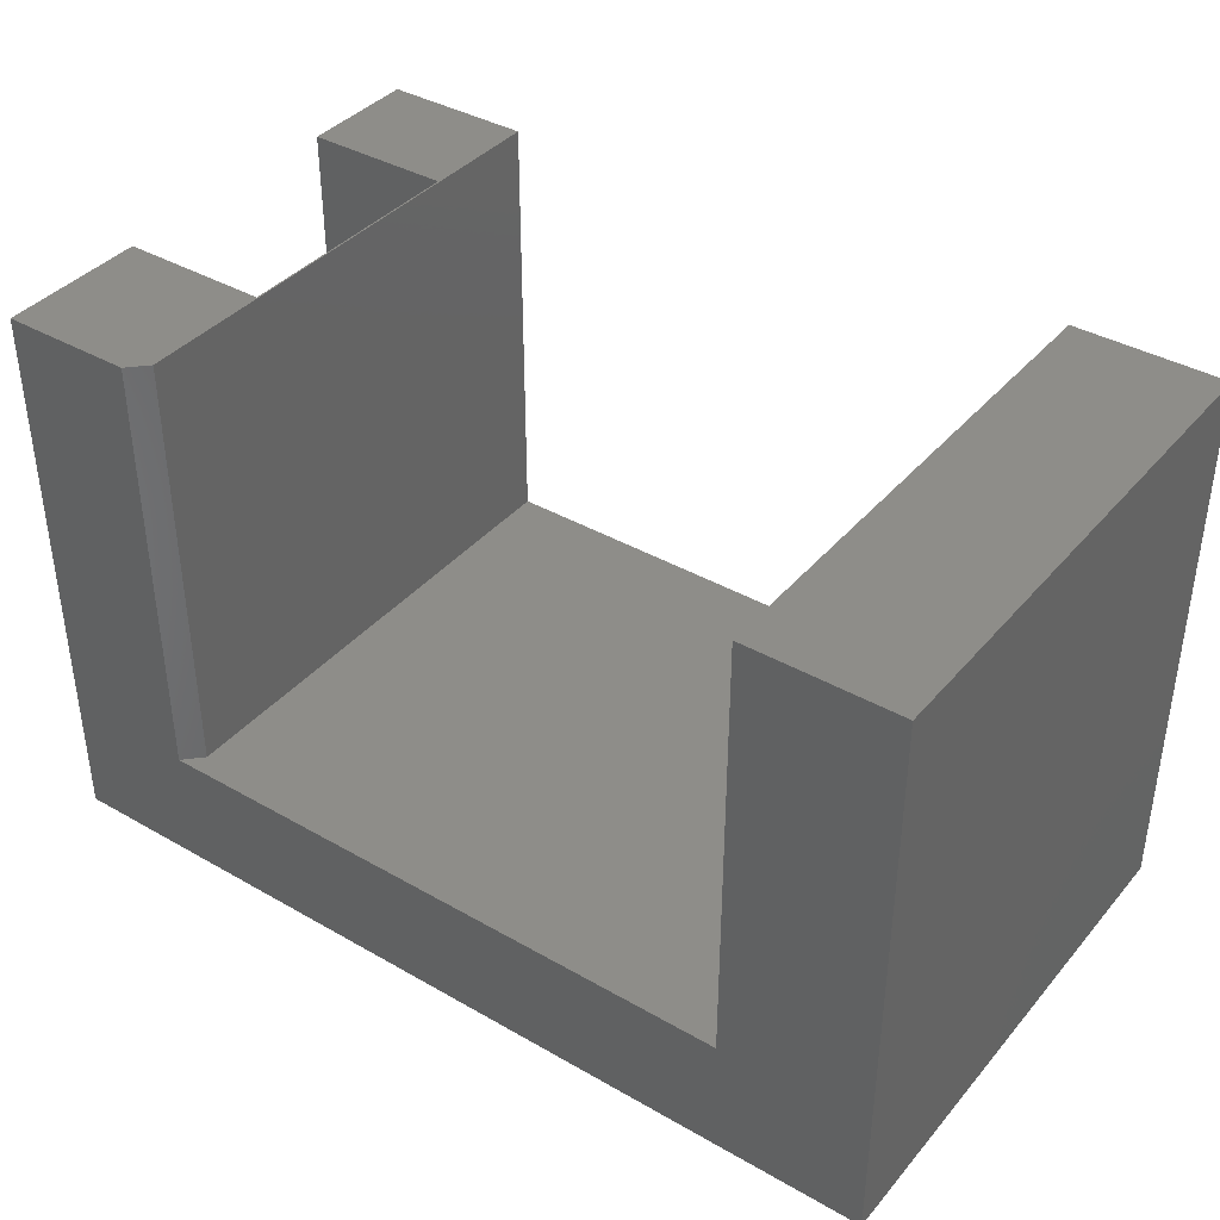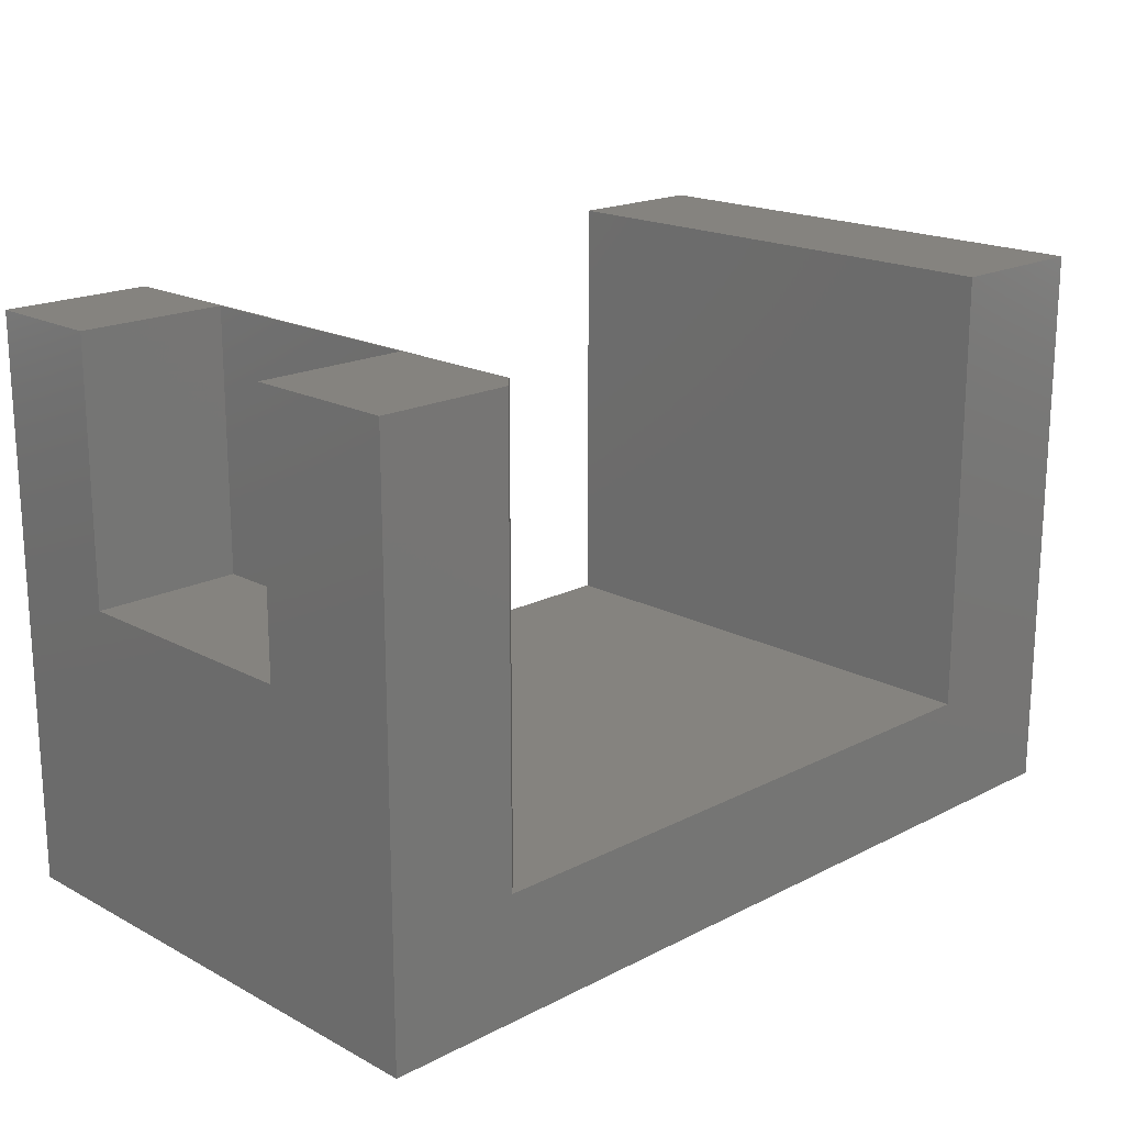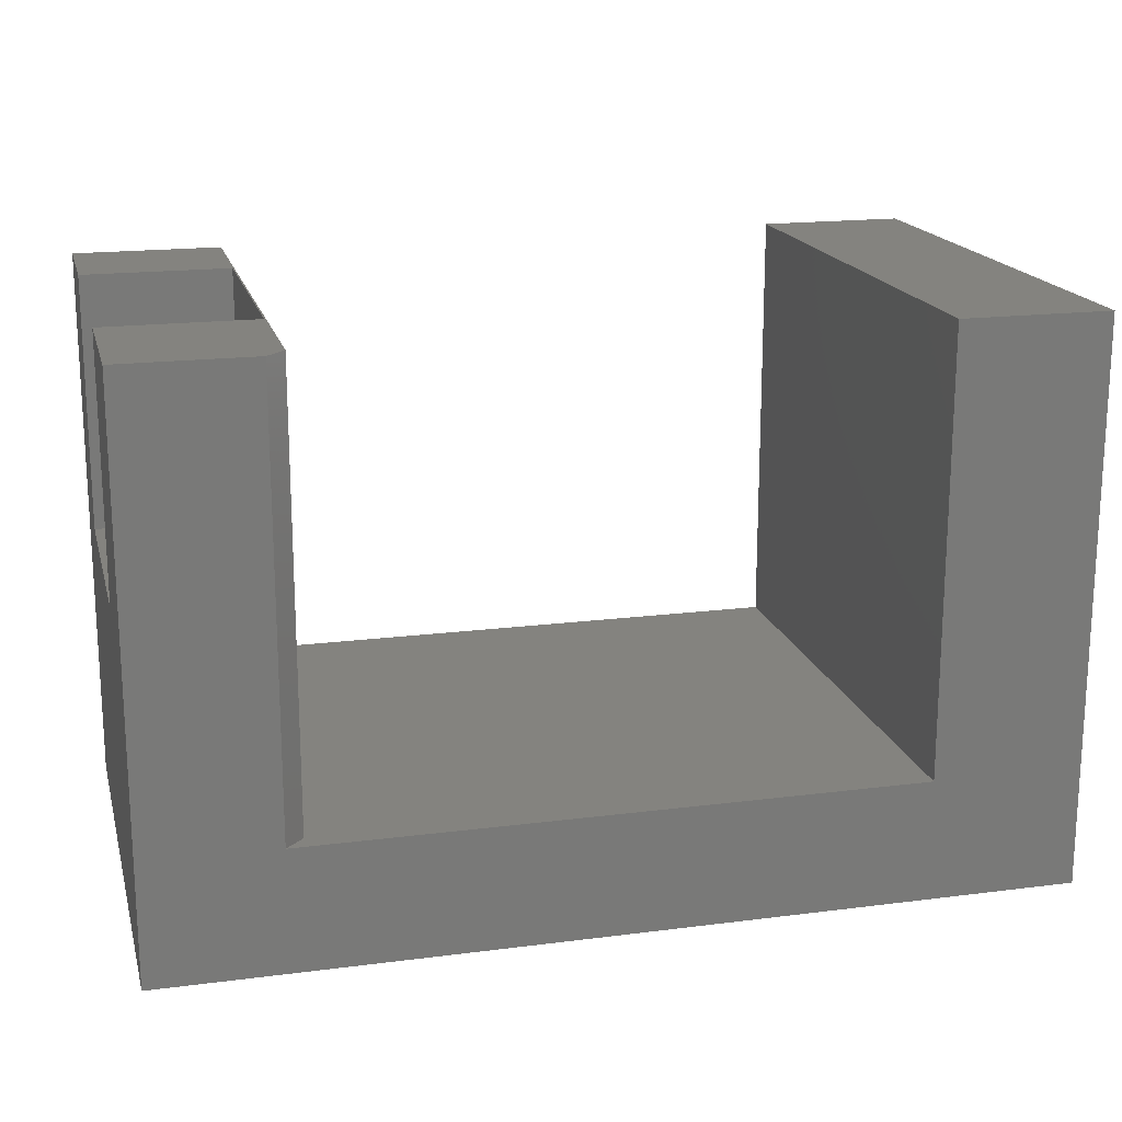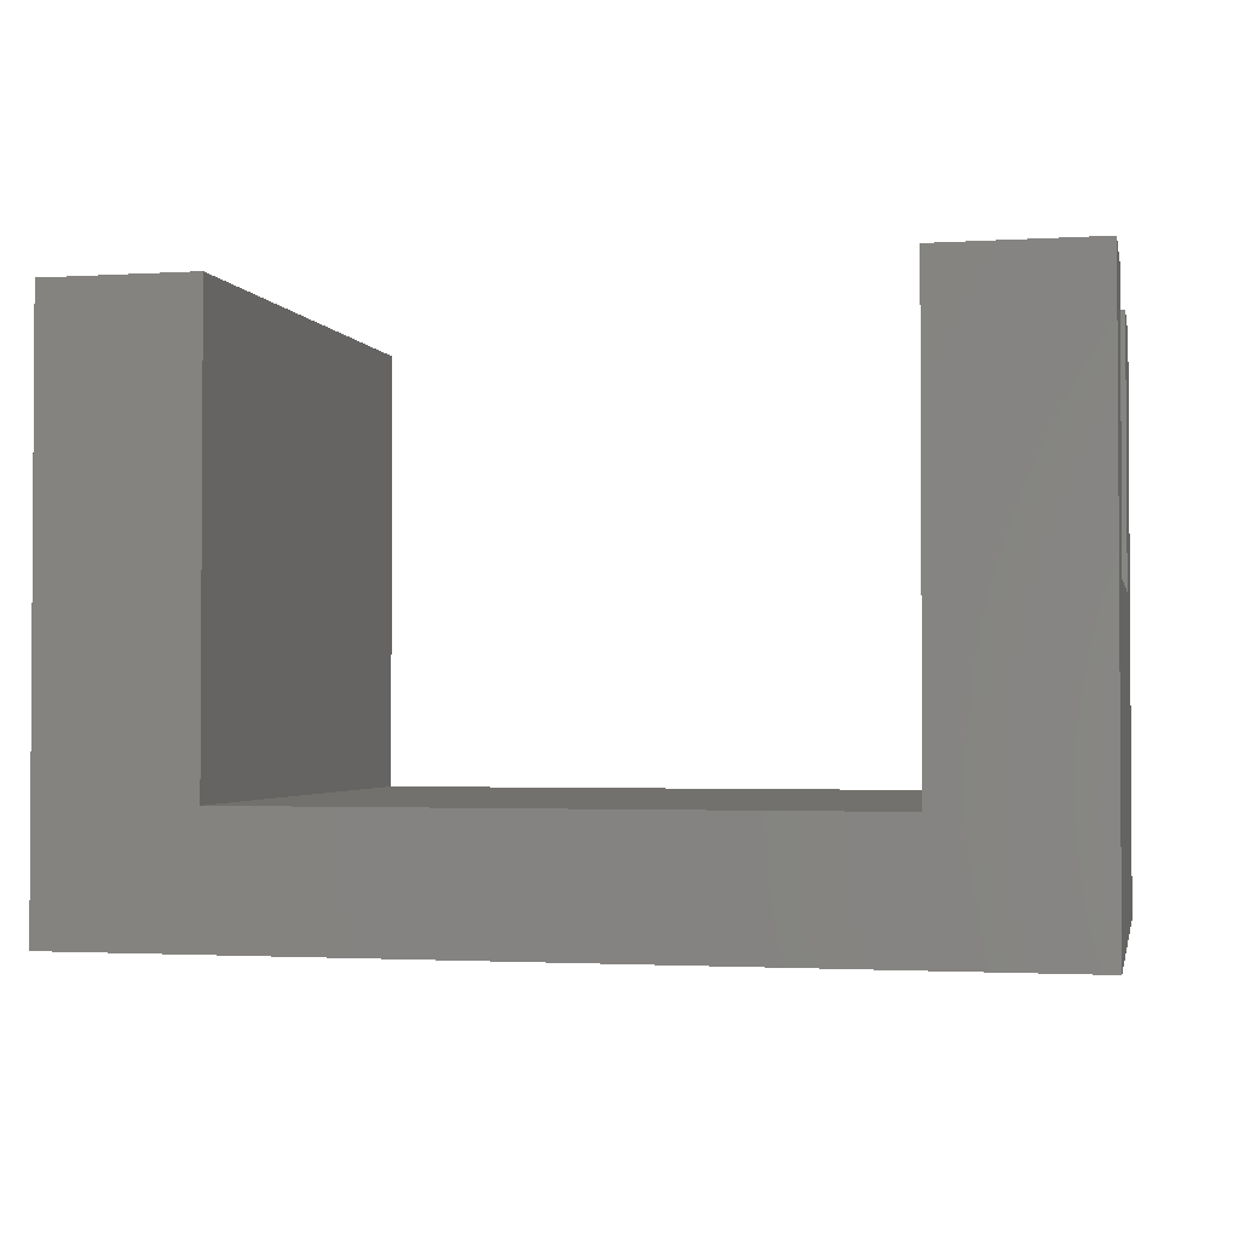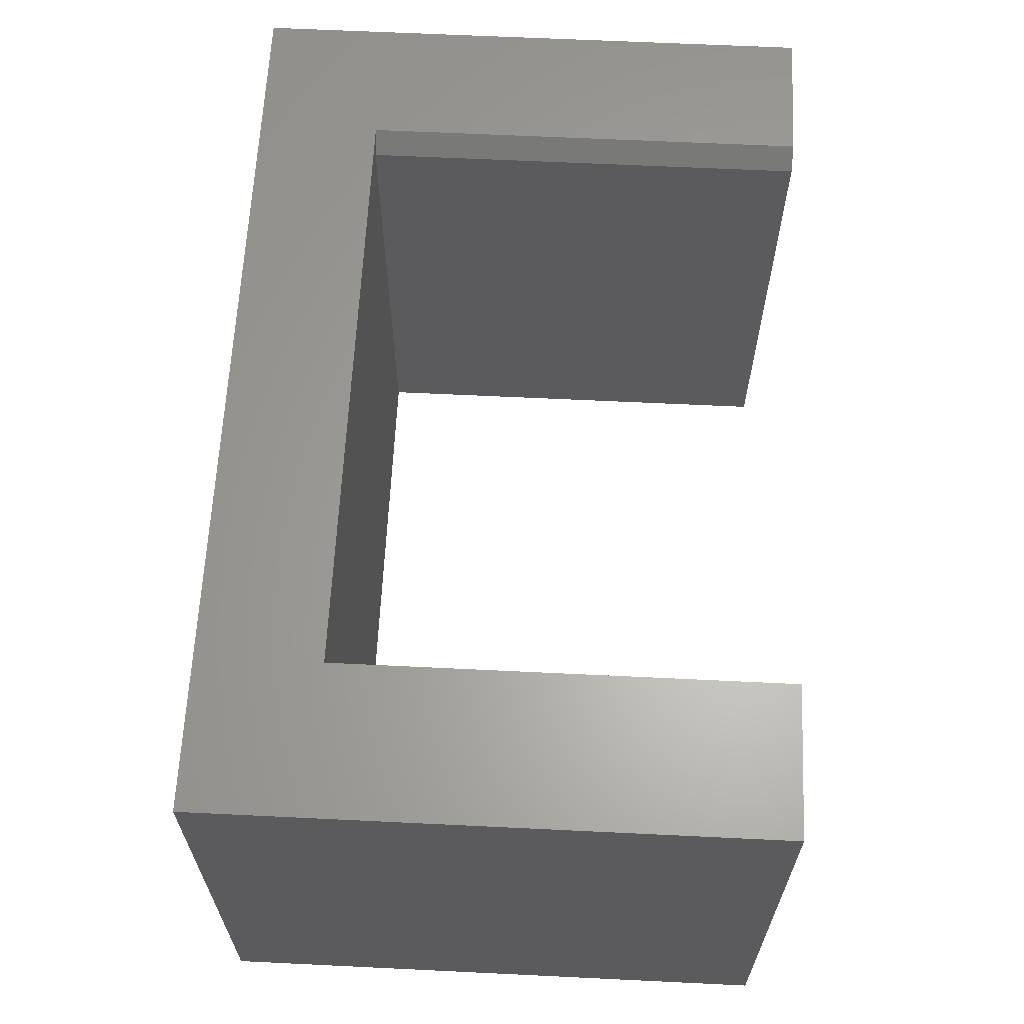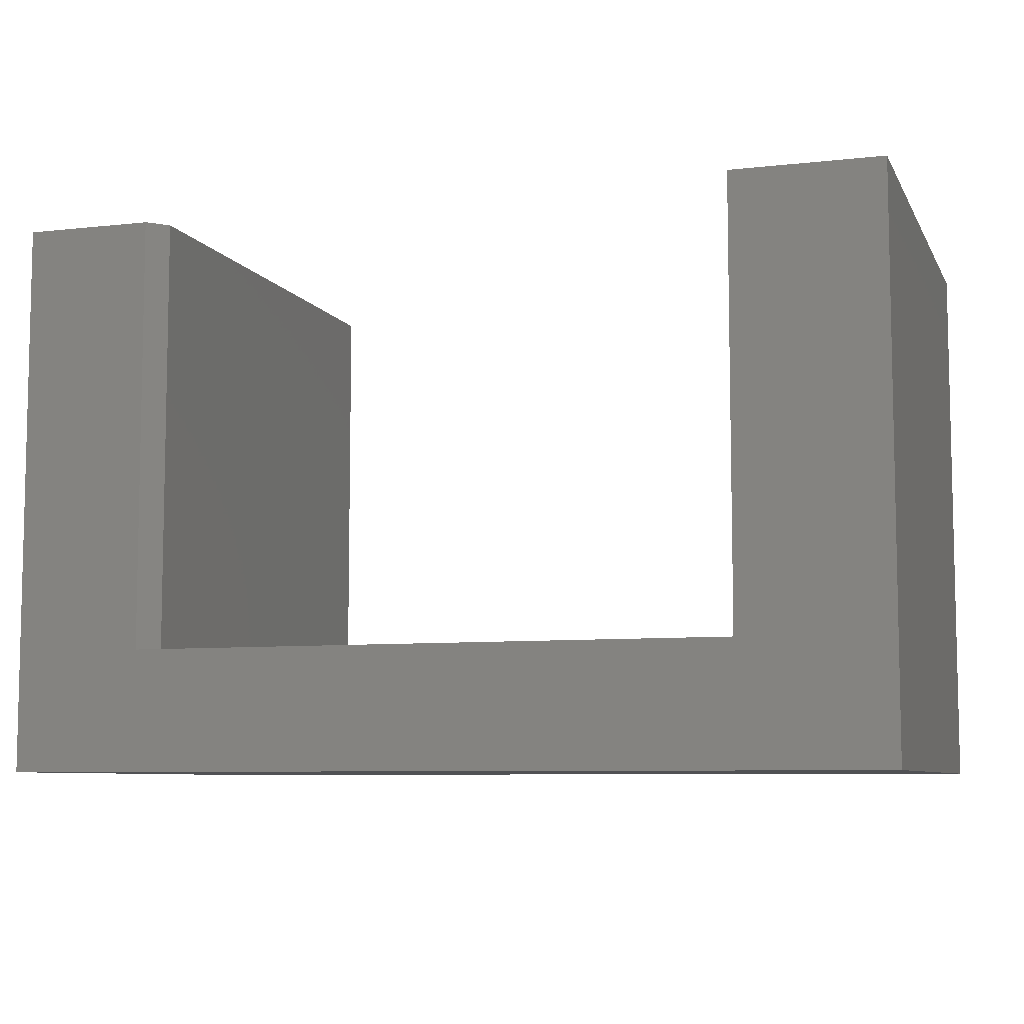
<metadata>
{"format":"stl","ext":"stl","renderer":"f3d","projection":"perspective","resolution":1024,"background":"white","views":[{"elev":38.9,"azim":-144.3,"up":"+Z"},{"elev":18.5,"azim":135.6,"up":"+Z"},{"elev":17.8,"azim":165.9,"up":"+Z"},{"elev":-2.0,"azim":12.3,"up":"+Z"},{"elev":63.2,"azim":-87.2,"up":"+Y"},{"elev":-7.5,"azim":-162.4,"up":"+Z"}]}
</metadata>
<code>
# stl→obj: 26 verts, 48 faces
v 0.75 -0.125 0.4737
v 0.625 -0.125 0.4737
v 0.75 -0.125 0.2578
v 0.625 -0.125 0.2578
v 0.625 -0.3359 0.2578
v 0.75 -0.3359 0.2578
v 0.625 -0.3359 0.4737
v 0.75 -0.3359 0.4737
v 0.75 0 0.4737
v 0.75 0 -4.592e-17
v 0.75 -0.4375 -4.592e-17
v 0.75 -0.4375 0.4737
v 0.6393 0 0.4737
v 0.6237 -0.01562 0.4737
v 0.6237 -0.4375 0.4737
v 0.1263 0 0.1026
v 0.1263 0 0.4737
v 0.1263 -0.4375 0.1026
v 0.1263 -0.4375 0.4737
v 0.6393 0 0.1026
v 0 0 0
v 2.9e-17 0 0.4737
v 0.6237 -0.01562 0.1026
v 0.6237 -0.4375 0.1026
v 0 -0.4375 0
v 2.9e-17 -0.4375 0.4737
f 1 2 3
f 3 2 4
f 5 6 4
f 4 6 3
f 2 7 4
f 4 7 5
f 7 8 5
f 5 8 6
f 9 1 10
f 10 1 3
f 10 3 11
f 11 3 6
f 11 6 12
f 12 6 8
f 2 1 9
f 2 9 13
f 2 13 14
f 2 14 7
f 12 8 15
f 15 8 7
f 15 7 14
f 16 17 18
f 18 17 19
f 10 13 9
f 13 10 20
f 20 10 21
f 20 21 16
f 16 21 22
f 16 22 17
f 14 23 15
f 15 23 24
f 18 24 16
f 16 24 23
f 16 23 20
f 25 21 11
f 11 21 10
f 14 13 23
f 23 13 20
f 12 15 11
f 11 15 24
f 11 24 25
f 25 24 18
f 25 18 26
f 26 18 19
f 26 22 25
f 25 22 21
f 19 17 26
f 26 17 22

</code>
